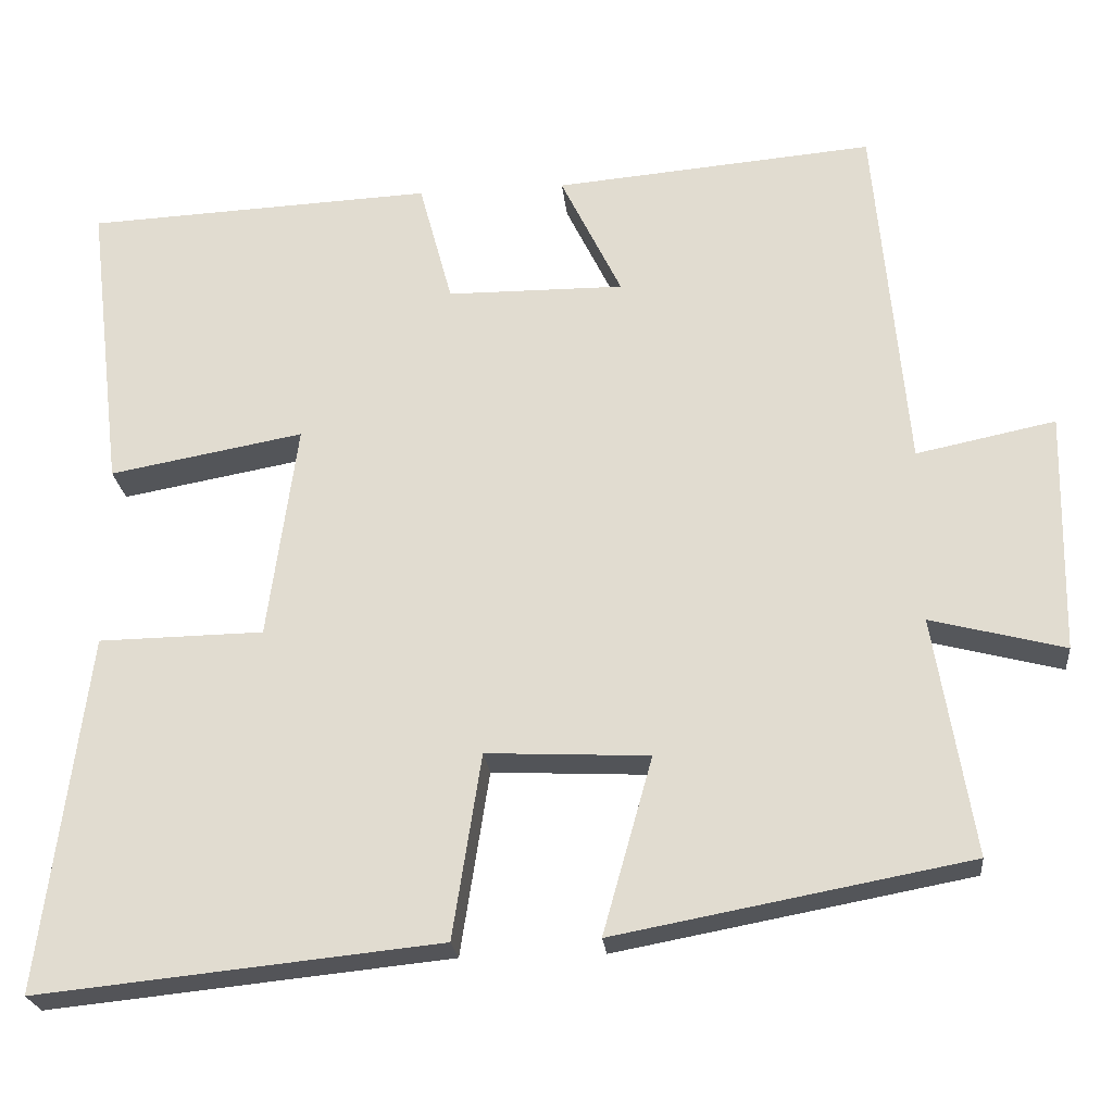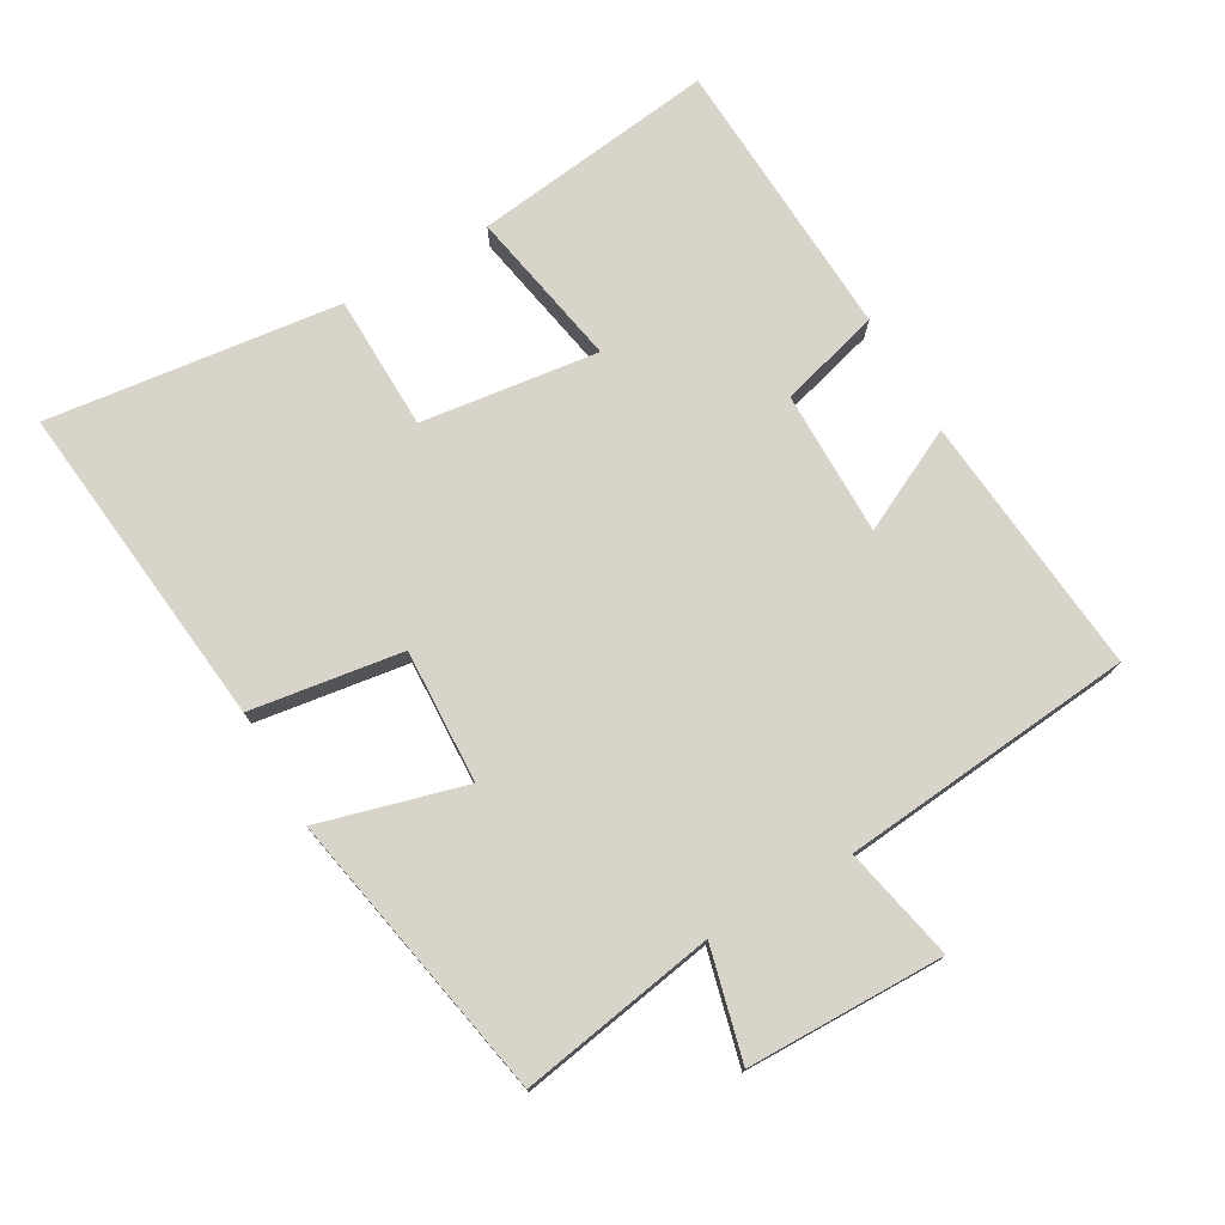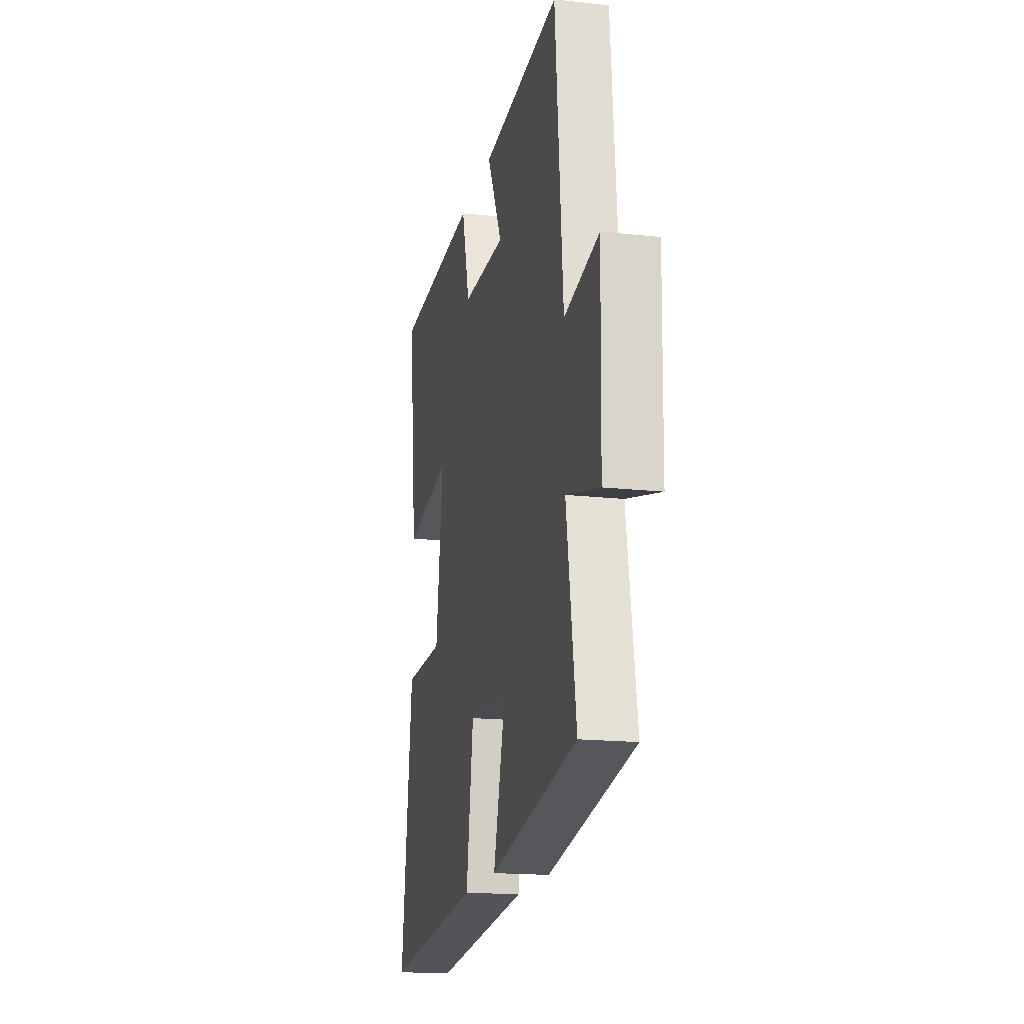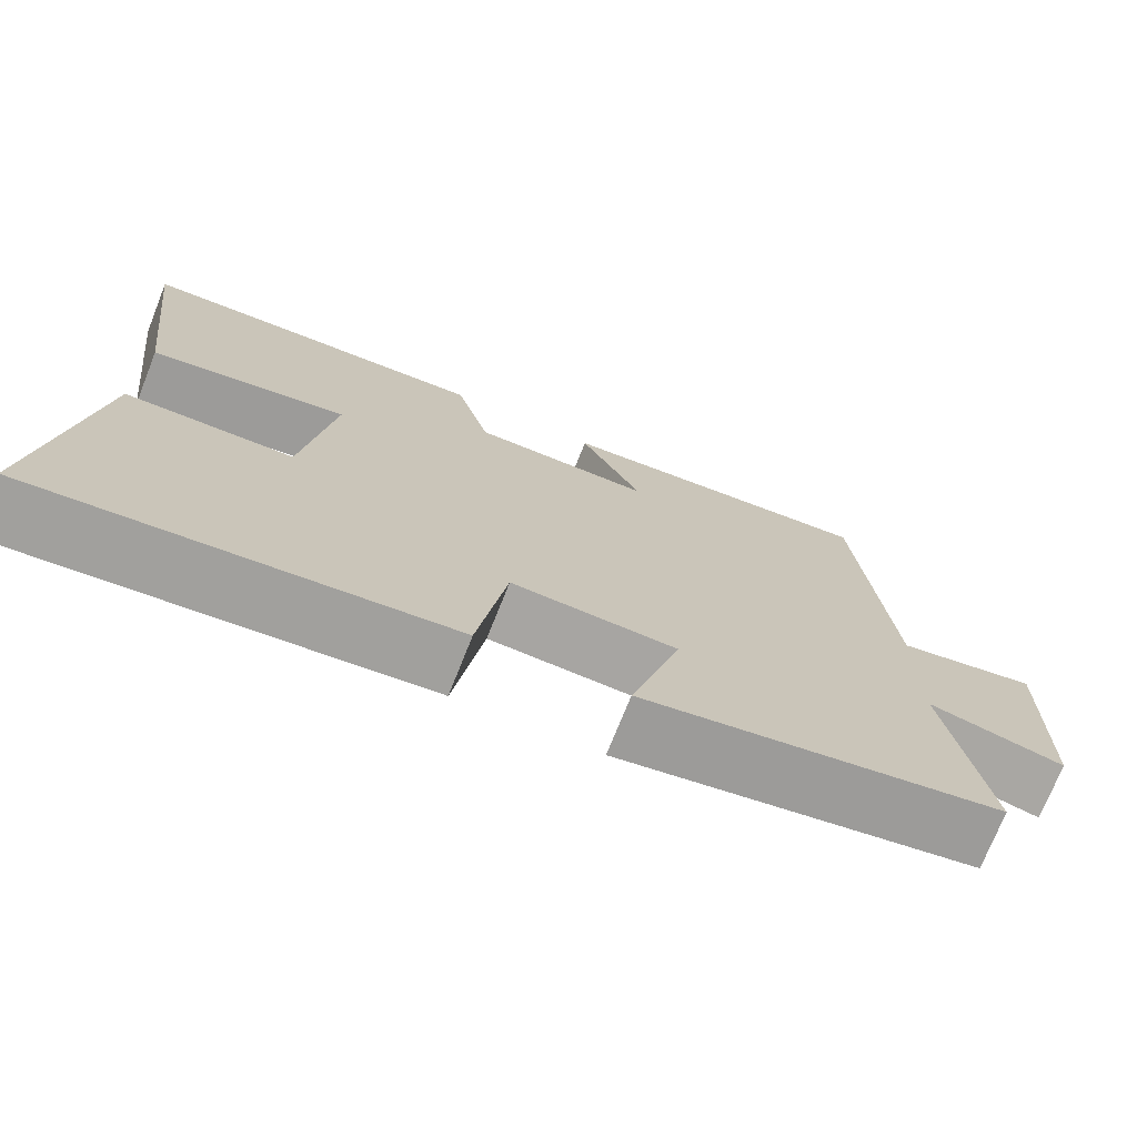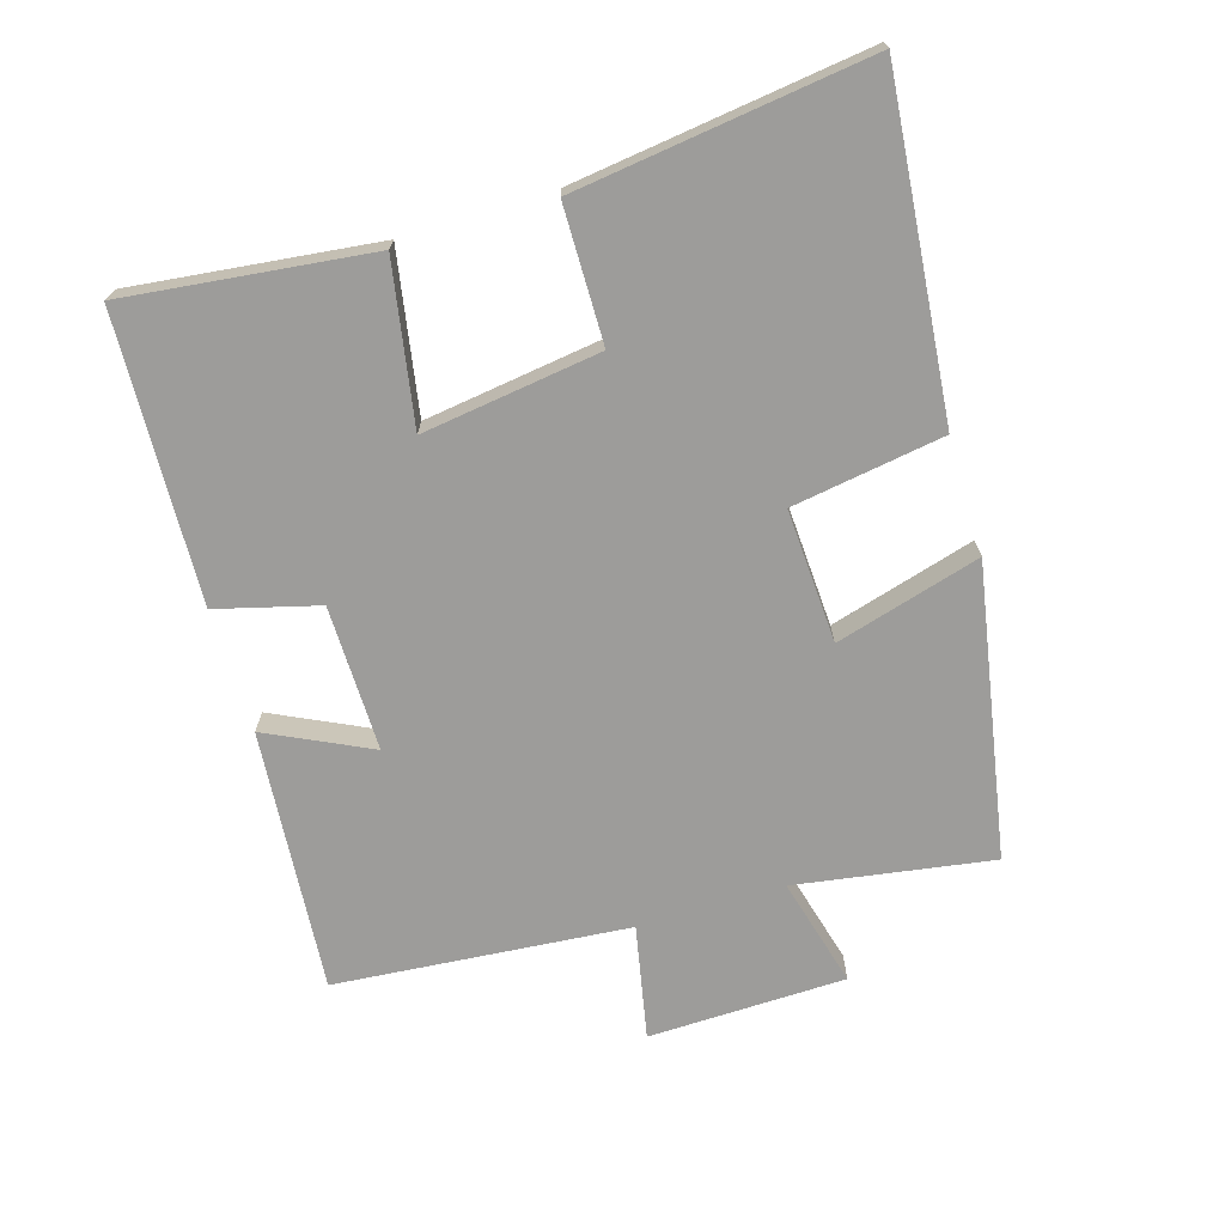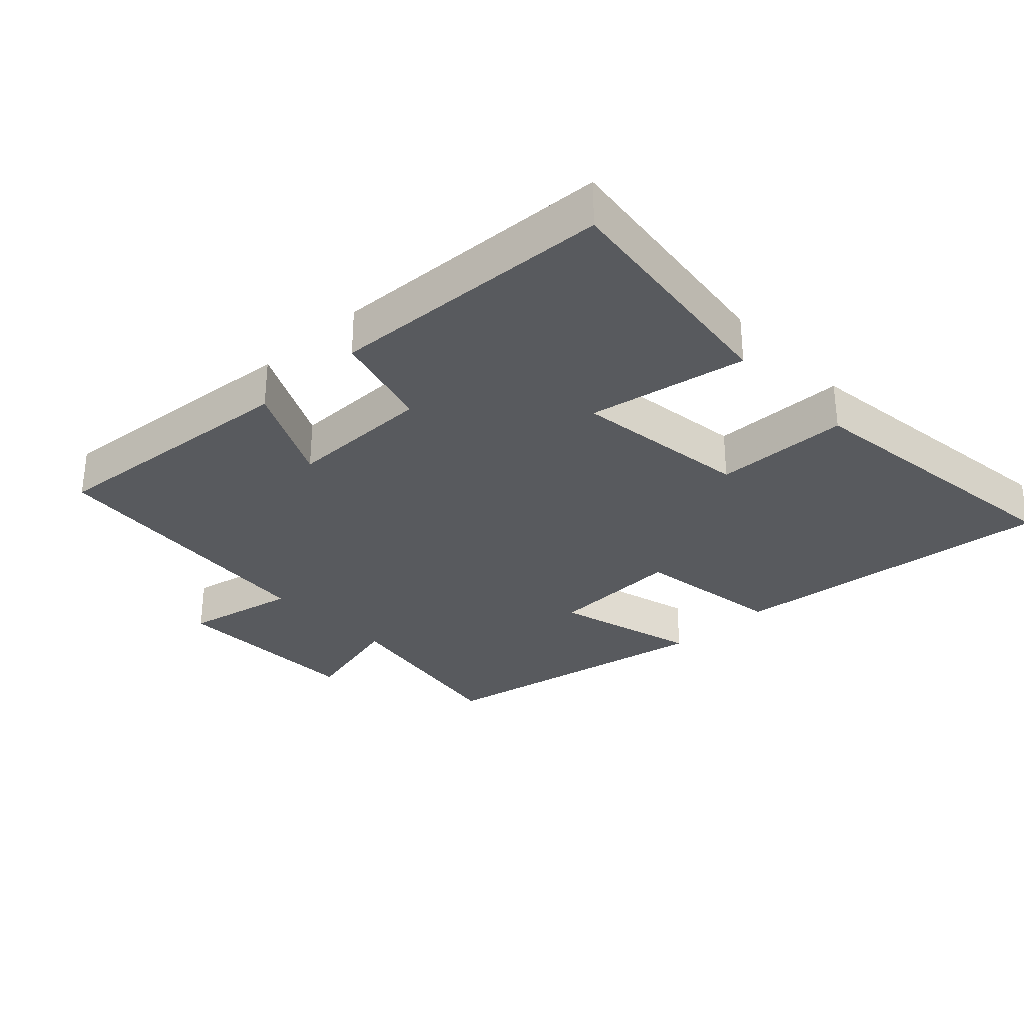
<metadata>
{"format":"obj","ext":"obj","renderer":"f3d","projection":"perspective","resolution":1024,"background":"white","views":[{"elev":-23.6,"azim":-174.1,"up":"+Z"},{"elev":75.4,"azim":-120.2,"up":"+Y"},{"elev":-17.3,"azim":-102.4,"up":"+Z"},{"elev":-73.3,"azim":158.3,"up":"+Z"},{"elev":-70.3,"azim":107.0,"up":"+Y"},{"elev":-30.7,"azim":43.2,"up":"+Y"}]}
</metadata>
<code>
v -0.548 0.07 -0.419
v -0.5 0.07 -0.125
v -0.665 0.07 -0.168
v -0.671 0.07 0.128
v -0.5 0.07 0.093
v -0.461 0.07 0.533
v -0.068 0.07 0.5
v -0.143 0.07 0.346
v 0.075 0.07 0.348
v 0.116 0.07 0.5
v 0.544 0.07 0.481
v 0.5 0.07 0.115
v 0.261 0.07 0.158
v 0.297 0.07 -0.108
v 0.5 0.07 -0.111
v 0.556 0.07 -0.55
v 0.061 0.07 -0.5
v 0.026 0.07 -0.273
v -0.174 0.07 -0.283
v -0.113 0.07 -0.5
v -0.548 0 -0.419
v -0.5 0 -0.125
v -0.665 0 -0.168
v -0.671 0 0.128
v -0.5 0 0.093
v -0.461 0 0.533
v -0.068 0 0.5
v -0.143 0 0.346
v 0.075 0 0.348
v 0.116 0 0.5
v 0.544 0 0.481
v 0.5 0 0.115
v 0.261 0 0.158
v 0.297 0 -0.108
v 0.5 0 -0.111
v 0.556 0 -0.55
v 0.061 0 -0.5
v 0.026 0 -0.273
v -0.174 0 -0.283
v -0.113 0 -0.5
f 19 20 1 2
f 18 19 2
f 15 16 17 18
f 14 15 18 2
f 13 14 2
f 10 11 12 13
f 9 10 13
f 8 9 13 2
f 5 6 7 8
f 5 8 2 3
f 3 4 5
f 22 21 40 39
f 22 39 38
f 38 37 36 35
f 22 38 35 34
f 22 34 33
f 33 32 31 30
f 33 30 29
f 22 33 29 28
f 28 27 26 25
f 23 22 28 25
f 25 24 23
f 1 21 22 2
f 2 22 23 3
f 3 23 24 4
f 4 24 25 5
f 5 25 26 6
f 6 26 27 7
f 7 27 28 8
f 8 28 29 9
f 9 29 30 10
f 10 30 31 11
f 11 31 32 12
f 12 32 33 13
f 13 33 34 14
f 14 34 35 15
f 15 35 36 16
f 16 36 37 17
f 17 37 38 18
f 18 38 39 19
f 19 39 40 20
f 20 40 21 1

</code>
